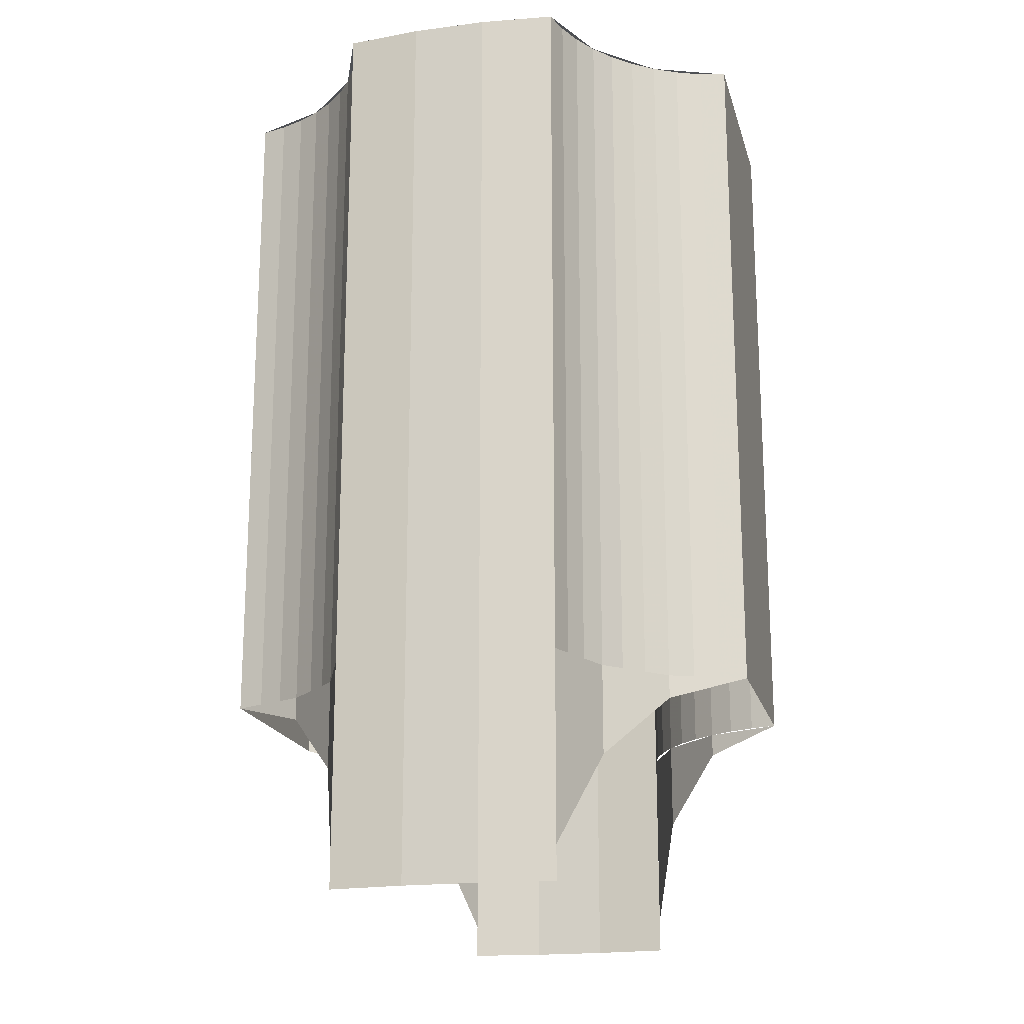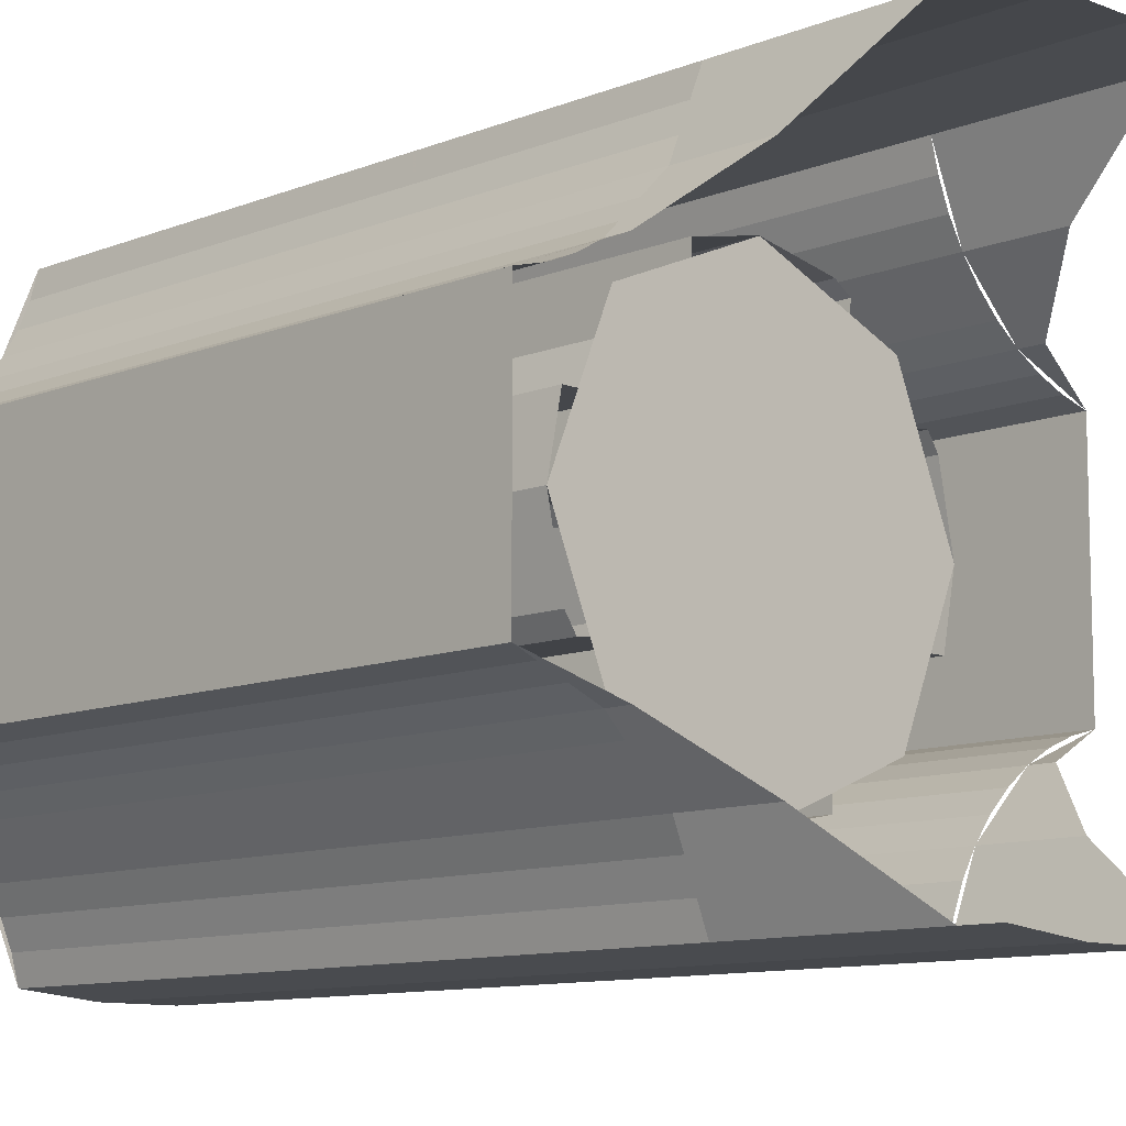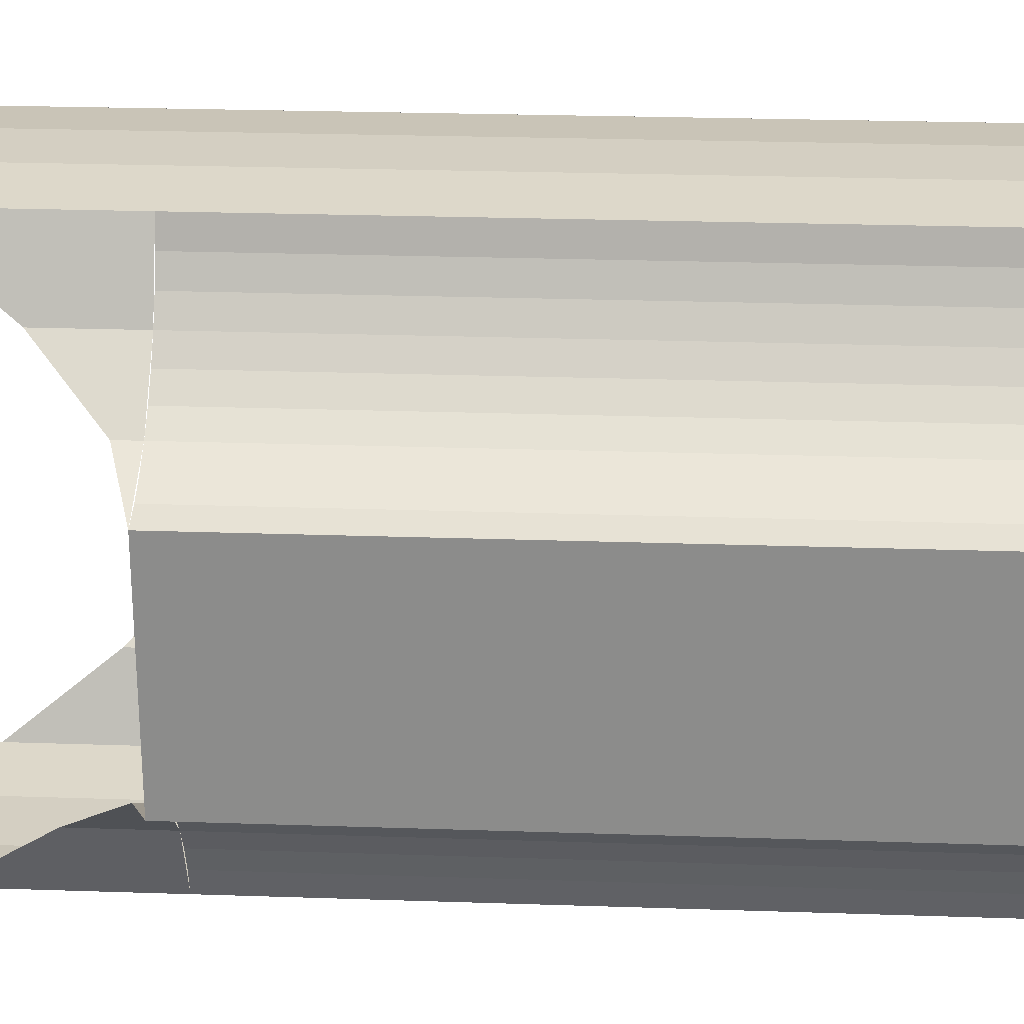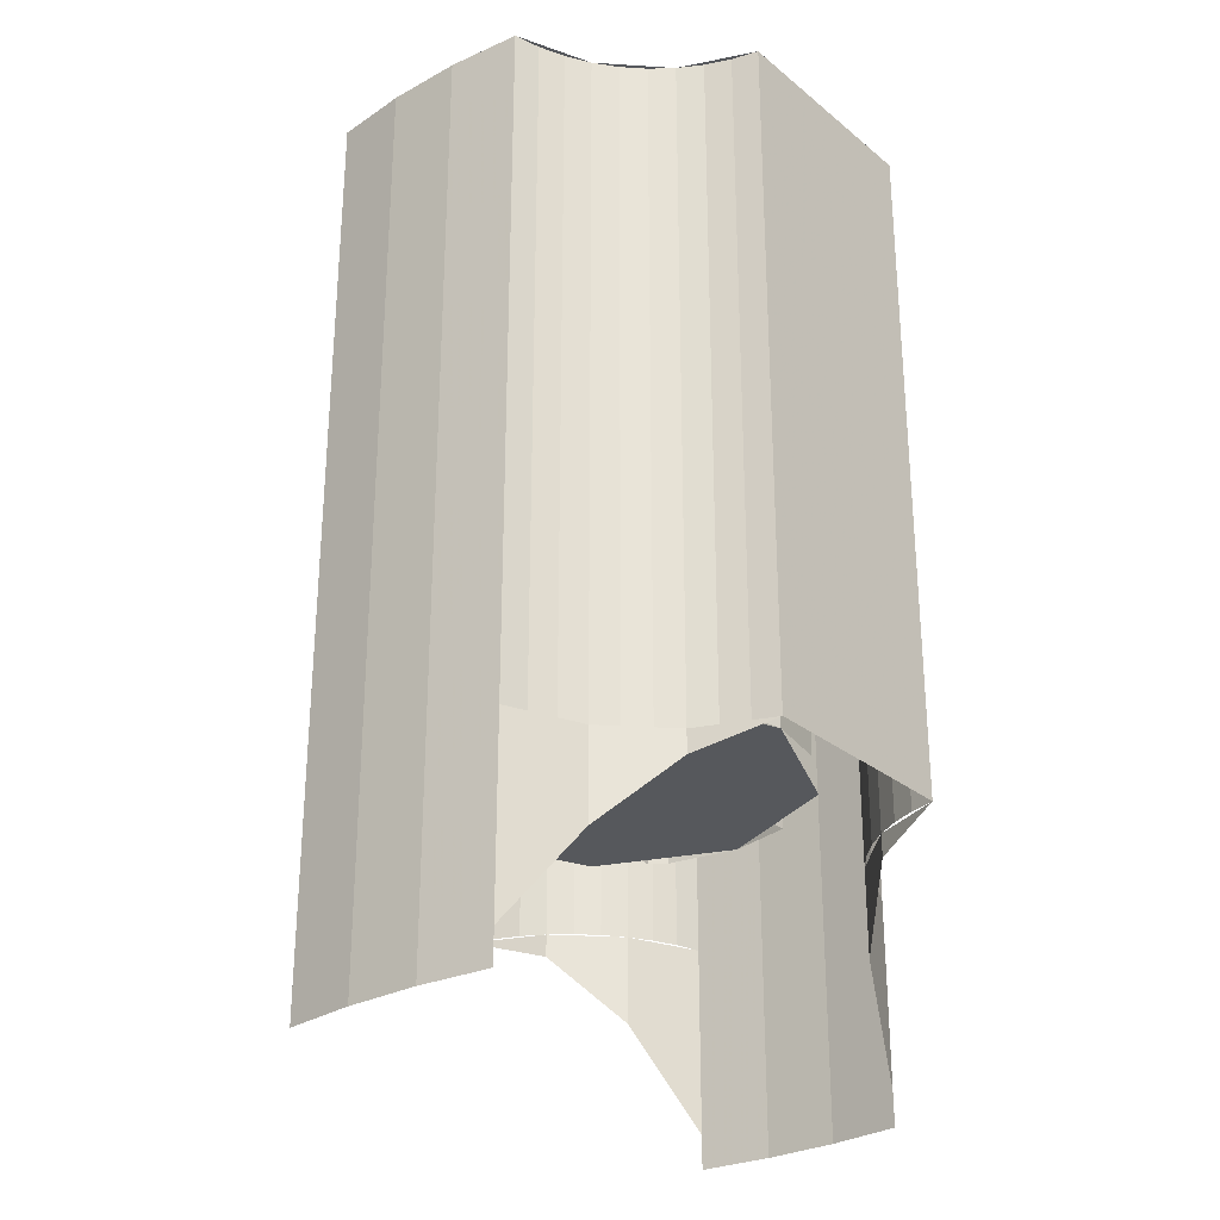
<metadata>
{"format":"obj","ext":"obj","renderer":"f3d","projection":"perspective","resolution":1024,"background":"white","views":[{"elev":-18.8,"azim":14.0,"up":"+Z"},{"elev":-10.2,"azim":135.6,"up":"+Y"},{"elev":25.5,"azim":-86.9,"up":"+Y"},{"elev":-28.3,"azim":-140.4,"up":"+Z"}]}
</metadata>
<code>
v 0.125 -0.125 0.5
v 0.125 -0.125 1.5
v 0.2606 -0.1396 1.5
v 0.2606 -0.1396 0.5
v 0.1396 -0.2606 0.5
v 0.1396 -0.2606 1.5
v 0.125 -0.125 1.5
v 0.125 -0.125 0.5
v 0 -0.3 0.5
v 0 -0.3 1.5
v 0.1148 -0.2772 1.5
v 0.1148 -0.2772 0.5
v 0.1148 -0.2772 0.5
v 0.1148 -0.2772 1.5
v 0.1396 -0.2606 1.5
v 0.1396 -0.2606 0.5
v 0.2606 -0.1396 0.5
v 0.2606 -0.1396 1.5
v 0.2772 -0.1148 1.5
v 0.2772 -0.1148 0.5
v 0.2772 -0.1148 0.5
v 0.2772 -0.1148 1.5
v 0.3 0 1.5
v 0.3 0 0.5
v -0.125 0.125 0.5
v -0.125 0.125 1.5
v -0.2606 0.1396 1.5
v -0.2606 0.1396 0.5
v -0.1396 0.2606 0.5
v -0.1396 0.2606 1.5
v -0.125 0.125 1.5
v -0.125 0.125 0.5
v 0 0.3 0.5
v 0 0.3 1.5
v -0.1148 0.2772 1.5
v -0.1148 0.2772 0.5
v -0.1148 0.2772 0.5
v -0.1148 0.2772 1.5
v -0.1396 0.2606 1.5
v -0.1396 0.2606 0.5
v -0.2606 0.1396 0.5
v -0.2606 0.1396 1.5
v -0.2772 0.1148 1.5
v -0.2772 0.1148 0.5
v -0.2772 0.1148 0.5
v -0.2772 0.1148 1.5
v -0.3 0 1.5
v -0.3 0 0.5
v 0.3 0 0.5
v 0.3 0 1.5
v 0.2801 0.1 1.5
v 0.2801 0.1 0.5
v 0.2801 0.1 0.5
v 0.2801 0.1 1.5
v 0.2 0.1 1.5
v 0.2 0.1 0.5
v 0.2 0.1 0.5
v 0.2 0.1 1.5
v 0.125 0.125 1.5
v 0.125 0.125 0.5
v 0.125 0.125 0.5
v 0.125 0.125 1.5
v 0.1 0.2 1.5
v 0.1 0.2 0.5
v 0.1 0.2 0.5
v 0.1 0.2 1.5
v 0.1 0.2801 1.5
v 0.1 0.2801 0.5
v 0.1 0.2801 1.5
v 0 0.3 1.5
v 0 0.3 0.5
v 0.1 0.2801 0.5
v -0.3 0 0.5
v -0.3 0 1.5
v -0.2801 -0.1 1.5
v -0.2801 -0.1 0.5
v -0.2 -0.1 0.5
v -0.2801 -0.1 0.5
v -0.2801 -0.1 1.5
v -0.2 -0.1 1.5
v -0.2 -0.1 0.5
v -0.2 -0.1 1.5
v -0.125 -0.125 1.5
v -0.125 -0.125 0.5
v -0.125 -0.125 0.5
v -0.125 -0.125 1.5
v -0.1 -0.2 1.5
v -0.1 -0.2 0.5
v -0.1 -0.2 0.5
v -0.1 -0.2 1.5
v -0.1 -0.2801 1.5
v -0.1 -0.2801 0.5
v -0.1 -0.2801 1.5
v 0 -0.3 1.5
v 0 -0.3 0.5
v -0.1 -0.2801 0.5
v 0.125 -0.125 1.5
v 0.1396 -0.2606 1.5
v 0.2122 -0.2122 1.5
v 0.2606 -0.1396 1.5
v -0.125 0.125 1.5
v -0.1396 0.2606 1.5
v -0.2122 0.2122 1.5
v -0.2606 0.1396 1.5
v 0.2801 0.1 1.5
v 0.2772 0.1148 1.5
v 0.2122 0.2122 1.5
v 0.2 0.1 1.5
v 0.2 0.1 1.5
v 0.2122 0.2122 1.5
v 0.1 0.2 1.5
v 0.125 0.125 1.5
v 0.1148 0.2772 1.5
v 0.1 0.2801 1.5
v 0.1 0.2 1.5
v 0.2122 0.2122 1.5
v -0.2801 -0.1 1.5
v -0.2772 -0.1148 1.5
v -0.2122 -0.2122 1.5
v -0.2 -0.1 1.5
v -0.2 -0.1 1.5
v -0.2122 -0.2122 1.5
v -0.1 -0.2 1.5
v -0.125 -0.125 1.5
v -0.1148 -0.2772 1.5
v -0.1 -0.2801 1.5
v -0.1 -0.2 1.5
v -0.2122 -0.2122 1.5
v 0 0 0.5
v -0.3 0 0.5
v -0.2121 0.2121 0.5
v 0 0 0.5
v -0.2121 0.2121 0.5
v 0 0.3 0.5
v 0 0 0.5
v 0 0.3 0.5
v 0.2121 0.2121 0.5
v 0 0 0.5
v 0.2121 0.2121 0.5
v 0.3 0 0.5
v 0 0 0.5
v 0.3 0 0.5
v 0.2121 -0.2121 0.5
v 0 0 0.5
v 0.2121 -0.2121 0.5
v 0 -0.3 0.5
v 0 0 0.5
v 0 -0.3 0.5
v -0.2121 -0.2121 0.5
v 0 0 0.5
v -0.2121 -0.2121 0.5
v -0.3 0 0.5
v -0.425 0.1722 1.5
v -0.425 0.1722 0.4158
v -0.425 -0.1722 0.4158
v -0.425 -0.1722 1.5
v -0.05774 -0.4362 1.5
v -0.1722 -0.4249 1.5
v -0.1722 -0.4249 0.0693
v -0.05774 -0.4362 0.0693
v 0.05772 -0.4362 1.5
v -0.05774 -0.4362 1.5
v -0.05774 -0.4362 0.0693
v 0.05772 -0.4362 0.0693
v 0.1722 -0.425 1.5
v 0.05772 -0.4362 1.5
v 0.05772 -0.4362 0.0693
v 0.1722 -0.425 0.0693
v -0.425 -0.1722 0.4158
v -0.3844 -0.1831 0.4158
v -0.3844 -0.1831 1.5
v -0.425 -0.1722 1.5
v -0.3844 -0.1831 0.4158
v -0.3455 -0.1992 0.4158
v -0.3455 -0.1992 1.5
v -0.3844 -0.1831 1.5
v -0.3455 -0.1992 0.4158
v -0.309 -0.2202 0.4158
v -0.309 -0.2202 1.5
v -0.3455 -0.1992 1.5
v -0.309 -0.2202 0.4158
v -0.2756 -0.2459 0.4158
v -0.2756 -0.2459 1.5
v -0.309 -0.2202 1.5
v -0.2756 -0.2459 0.4158
v -0.2459 -0.2756 0.4158
v -0.2459 -0.2756 1.5
v -0.2756 -0.2459 1.5
v -0.2459 -0.2756 0.4158
v -0.2203 -0.309 0.4158
v -0.2203 -0.309 1.5
v -0.2459 -0.2756 1.5
v -0.2203 -0.309 0.4158
v -0.1992 -0.3454 0.4158
v -0.1992 -0.3454 1.5
v -0.2203 -0.309 1.5
v -0.1992 -0.3454 0.4158
v -0.1831 -0.3843 0.4158
v -0.1831 -0.3843 1.5
v -0.1992 -0.3454 1.5
v -0.1831 -0.3843 0.4158
v -0.1722 -0.425 0.4158
v -0.1722 -0.425 1.5
v -0.1831 -0.3843 1.5
v -0.425 -0.1722 0.4158
v -0.309 -0.2202 0.3796
v -0.309 -0.2202 0.4158
v -0.309 -0.2202 0.4158
v -0.309 -0.2202 0.3796
v -0.2203 -0.309 0.2766
v -0.2203 -0.309 0.4158
v -0.2203 -0.309 0.4158
v -0.2203 -0.309 0.2766
v -0.1722 -0.425 0.1225
v -0.1722 -0.425 0.4158
v 0.425 -0.1722 0.4158
v 0.3844 -0.1831 0.4158
v 0.3844 -0.1831 1.5
v 0.425 -0.1722 1.5
v 0.3844 -0.1831 0.4158
v 0.3455 -0.1992 0.4158
v 0.3455 -0.1992 1.5
v 0.3844 -0.1831 1.5
v 0.3455 -0.1992 0.4158
v 0.309 -0.2202 0.4158
v 0.309 -0.2202 1.5
v 0.3455 -0.1992 1.5
v 0.309 -0.2202 0.4158
v 0.2756 -0.2459 0.4158
v 0.2756 -0.2459 1.5
v 0.309 -0.2202 1.5
v 0.2756 -0.2459 0.4158
v 0.2459 -0.2756 0.4158
v 0.2459 -0.2756 1.5
v 0.2756 -0.2459 1.5
v 0.2459 -0.2756 0.4158
v 0.2203 -0.309 0.4158
v 0.2203 -0.309 1.5
v 0.2459 -0.2756 1.5
v 0.2203 -0.309 0.4158
v 0.1992 -0.3454 0.4158
v 0.1992 -0.3454 1.5
v 0.2203 -0.309 1.5
v 0.1992 -0.3454 0.4158
v 0.1831 -0.3843 0.4158
v 0.1831 -0.3843 1.5
v 0.1992 -0.3454 1.5
v 0.1831 -0.3843 0.4158
v 0.1722 -0.425 0.4158
v 0.1722 -0.425 1.5
v 0.1831 -0.3843 1.5
v 0.425 -0.1722 0.4158
v 0.309 -0.2202 0.3796
v 0.309 -0.2202 0.4158
v 0.309 -0.2202 0.4158
v 0.309 -0.2202 0.3796
v 0.2203 -0.309 0.2766
v 0.2203 -0.309 0.4158
v 0.2203 -0.309 0.4158
v 0.2203 -0.309 0.2766
v 0.1722 -0.425 0.1225
v 0.1722 -0.425 0.4158
v 0.425 -0.1722 1.5
v 0.425 -0.1722 0.4158
v 0.425 0.1722 0.4158
v 0.425 0.1722 1.5
v 0.05774 0.4362 1.5
v 0.1722 0.4249 1.5
v 0.1722 0.4249 0.0693
v 0.05774 0.4362 0.0693
v -0.05772 0.4362 1.5
v 0.05774 0.4362 1.5
v 0.05774 0.4362 0.0693
v -0.05772 0.4362 0.0693
v -0.1722 0.425 1.5
v -0.05772 0.4362 1.5
v -0.05772 0.4362 0.0693
v -0.1722 0.425 0.0693
v 0.425 0.1722 0.4158
v 0.3844 0.1831 0.4158
v 0.3844 0.1831 1.5
v 0.425 0.1722 1.5
v 0.3844 0.1831 0.4158
v 0.3455 0.1992 0.4158
v 0.3455 0.1992 1.5
v 0.3844 0.1831 1.5
v 0.3455 0.1992 0.4158
v 0.309 0.2202 0.4158
v 0.309 0.2202 1.5
v 0.3455 0.1992 1.5
v 0.309 0.2202 0.4158
v 0.2756 0.2459 0.4158
v 0.2756 0.2459 1.5
v 0.309 0.2202 1.5
v 0.2756 0.2459 0.4158
v 0.2459 0.2756 0.4158
v 0.2459 0.2756 1.5
v 0.2756 0.2459 1.5
v 0.2459 0.2756 0.4158
v 0.2203 0.309 0.4158
v 0.2203 0.309 1.5
v 0.2459 0.2756 1.5
v 0.2203 0.309 0.4158
v 0.1992 0.3454 0.4158
v 0.1992 0.3454 1.5
v 0.2203 0.309 1.5
v 0.1992 0.3454 0.4158
v 0.1831 0.3843 0.4158
v 0.1831 0.3843 1.5
v 0.1992 0.3454 1.5
v 0.1831 0.3843 0.4158
v 0.1722 0.425 0.4158
v 0.1722 0.425 1.5
v 0.1831 0.3843 1.5
v 0.425 0.1722 0.4158
v 0.309 0.2202 0.3796
v 0.309 0.2202 0.4158
v 0.309 0.2202 0.4158
v 0.309 0.2202 0.3796
v 0.2203 0.309 0.2766
v 0.2203 0.309 0.4158
v 0.2203 0.309 0.4158
v 0.2203 0.309 0.2766
v 0.1722 0.425 0.1225
v 0.1722 0.425 0.4158
v -0.425 0.1722 0.4158
v -0.3844 0.1831 0.4158
v -0.3844 0.1831 1.5
v -0.425 0.1722 1.5
v -0.3844 0.1831 0.4158
v -0.3455 0.1992 0.4158
v -0.3455 0.1992 1.5
v -0.3844 0.1831 1.5
v -0.3455 0.1992 0.4158
v -0.309 0.2202 0.4158
v -0.309 0.2202 1.5
v -0.3455 0.1992 1.5
v -0.309 0.2202 0.4158
v -0.2756 0.2459 0.4158
v -0.2756 0.2459 1.5
v -0.309 0.2202 1.5
v -0.2756 0.2459 0.4158
v -0.2459 0.2756 0.4158
v -0.2459 0.2756 1.5
v -0.2756 0.2459 1.5
v -0.2459 0.2756 0.4158
v -0.2203 0.309 0.4158
v -0.2203 0.309 1.5
v -0.2459 0.2756 1.5
v -0.2203 0.309 0.4158
v -0.1992 0.3454 0.4158
v -0.1992 0.3454 1.5
v -0.2203 0.309 1.5
v -0.1992 0.3454 0.4158
v -0.1831 0.3843 0.4158
v -0.1831 0.3843 1.5
v -0.1992 0.3454 1.5
v -0.1831 0.3843 0.4158
v -0.1722 0.425 0.4158
v -0.1722 0.425 1.5
v -0.1831 0.3843 1.5
v -0.425 0.1722 0.4158
v -0.309 0.2202 0.3796
v -0.309 0.2202 0.4158
v -0.309 0.2202 0.4158
v -0.309 0.2202 0.3796
v -0.2203 0.309 0.2766
v -0.2203 0.309 0.4158
v -0.2203 0.309 0.4158
v -0.2203 0.309 0.2766
v -0.1722 0.425 0.1225
v -0.1722 0.425 0.4158
v -0.425 0.1722 1.5
v -0.425 -0.1722 1.5
v -0.3 0 1.5
v -0.2772 0.1148 1.5
v -0.309 0.2202 1.5
v -0.425 0.1722 1.5
v -0.2772 0.1148 1.5
v -0.2122 0.2122 1.5
v -0.2202 0.309 1.5
v -0.309 0.2202 1.5
v -0.2122 0.2122 1.5
v -0.1148 0.2772 1.5
v -0.1722 0.425 1.5
v -0.2202 0.309 1.5
v -0.1148 0.2772 1.5
v 0 0.3 1.5
v -0.0577 0.4362 1.5
v -0.1722 0.425 1.5
v 0 0.3 1.5
v 0.05775 0.4362 1.5
v 0.05775 0.4362 1.5
v 0 0.3 1.5
v 0.1148 0.2772 1.5
v 0.1721 0.4249 1.5
v 0.1721 0.4249 1.5
v 0.1148 0.2772 1.5
v 0.2122 0.2122 1.5
v 0.2202 0.309 1.5
v 0.2202 0.309 1.5
v 0.2122 0.2122 1.5
v 0.2772 0.1148 1.5
v 0.309 0.2202 1.5
v 0.309 0.2202 1.5
v 0.2772 0.1148 1.5
v 0.3 0 1.5
v 0.425 0.1722 1.5
v 0.425 -0.1722 1.5
v 0.425 0.1722 1.5
v 0.3 0 1.5
v 0.2772 -0.1148 1.5
v 0.309 -0.2202 1.5
v 0.425 -0.1722 1.5
v 0.2772 -0.1148 1.5
v 0.2122 -0.2122 1.5
v 0.2202 -0.309 1.5
v 0.309 -0.2202 1.5
v 0.2122 -0.2122 1.5
v 0.1148 -0.2772 1.5
v 0.1722 -0.425 1.5
v 0.2202 -0.309 1.5
v 0.1148 -0.2772 1.5
v 0 -0.3 1.5
v 0.0577 -0.4362 1.5
v 0.1722 -0.425 1.5
v 0 -0.3 1.5
v -0.05775 -0.4362 1.5
v -0.05775 -0.4362 1.5
v 0 -0.3 1.5
v -0.1148 -0.2772 1.5
v -0.1722 -0.425 1.5
v -0.1722 -0.425 1.5
v -0.1148 -0.2772 1.5
v -0.2122 -0.2122 1.5
v -0.2203 -0.309 1.5
v -0.2203 -0.309 1.5
v -0.2122 -0.2122 1.5
v -0.2772 -0.1148 1.5
v -0.309 -0.2203 1.5
v -0.309 -0.2203 1.5
v -0.2772 -0.1148 1.5
v -0.3 0 1.5
v -0.425 -0.1722 1.5
g mesh6851156
f 1 2 3
f 3 4 1
f 5 6 7
f 7 8 5
f 9 10 11
f 11 12 9
f 13 14 15
f 15 16 13
f 17 18 19
f 19 20 17
f 21 22 23
f 23 24 21
f 25 26 27
f 27 28 25
f 29 30 31
f 31 32 29
f 33 34 35
f 35 36 33
f 37 38 39
f 39 40 37
f 41 42 43
f 43 44 41
f 45 46 47
f 47 48 45
f 49 50 51
f 51 52 49
f 53 54 55
f 55 56 53
f 57 58 59
f 59 60 57
f 61 62 63
f 63 64 61
f 65 66 67
f 67 68 65
f 69 70 71
f 71 72 69
f 73 74 75
f 75 76 73
f 77 78 79
f 79 80 77
f 81 82 83
f 83 84 81
f 85 86 87
f 87 88 85
f 89 90 91
f 91 92 89
f 93 94 95
f 95 96 93
g mesh6851162
f 97 98 99
f 99 100 97
f 101 102 103
f 103 104 101
f 105 106 107
f 107 108 105
f 109 110 111
f 111 112 109
f 113 114 115
f 115 116 113
f 117 118 119
f 119 120 117
f 121 122 123
f 123 124 121
f 125 126 127
f 127 128 125
g mesh6851164
f 129 131 130
f 132 134 133
f 135 137 136
f 138 140 139
f 141 143 142
f 144 146 145
f 147 149 148
f 150 152 151
g mesh6851167
f 153 154 155
f 155 156 153
g mesh6851170
f 157 158 159
f 159 160 157
f 161 162 163
f 163 164 161
f 165 166 167
f 167 168 165
g mesh6851173
f 169 170 171
f 171 172 169
f 173 174 175
f 175 176 173
f 177 178 179
f 179 180 177
f 181 182 183
f 183 184 181
f 185 186 187
f 187 188 185
f 189 190 191
f 191 192 189
f 193 194 195
f 195 196 193
f 197 198 199
f 199 200 197
f 201 202 203
f 203 204 201
g mesh6851174
f 205 206 207
f 208 209 210
f 210 211 208
f 212 213 214
f 214 215 212
g mesh6851177
f 216 218 217
f 218 216 219
f 220 222 221
f 222 220 223
f 224 226 225
f 226 224 227
f 228 230 229
f 230 228 231
f 232 234 233
f 234 232 235
f 236 238 237
f 238 236 239
f 240 242 241
f 242 240 243
f 244 246 245
f 246 244 247
f 248 250 249
f 250 248 251
g mesh6851178
f 252 254 253
f 255 257 256
f 257 255 258
f 259 261 260
f 261 259 262
g mesh6851181
f 263 264 265
f 265 266 263
g mesh6851184
f 267 268 269
f 269 270 267
f 271 272 273
f 273 274 271
f 275 276 277
f 277 278 275
g mesh6851187
f 279 280 281
f 281 282 279
f 283 284 285
f 285 286 283
f 287 288 289
f 289 290 287
f 291 292 293
f 293 294 291
f 295 296 297
f 297 298 295
f 299 300 301
f 301 302 299
f 303 304 305
f 305 306 303
f 307 308 309
f 309 310 307
f 311 312 313
f 313 314 311
g mesh6851188
f 315 316 317
f 318 319 320
f 320 321 318
f 322 323 324
f 324 325 322
g mesh6851191
f 326 328 327
f 328 326 329
f 330 332 331
f 332 330 333
f 334 336 335
f 336 334 337
f 338 340 339
f 340 338 341
f 342 344 343
f 344 342 345
f 346 348 347
f 348 346 349
f 350 352 351
f 352 350 353
f 354 356 355
f 356 354 357
f 358 360 359
f 360 358 361
g mesh6851192
f 362 364 363
f 365 367 366
f 367 365 368
f 369 371 370
f 371 369 372
g mesh6851194
f 373 374 375
f 375 376 373
f 377 378 379
f 379 380 377
f 381 382 383
f 383 384 381
f 385 386 387
f 387 388 385
f 389 390 391
f 391 392 389
f 393 394 395
f 395 396 393
f 397 398 399
f 399 400 397
f 401 402 403
f 403 404 401
f 405 406 407
f 407 408 405
f 409 410 411
f 411 412 409
f 413 414 415
f 415 416 413
f 417 418 419
f 419 420 417
f 421 422 423
f 423 424 421
f 425 426 427
f 427 428 425
f 429 430 431
f 431 432 429
f 433 434 435
f 435 436 433
f 437 438 439
f 439 440 437
f 441 442 443
f 443 444 441

</code>
